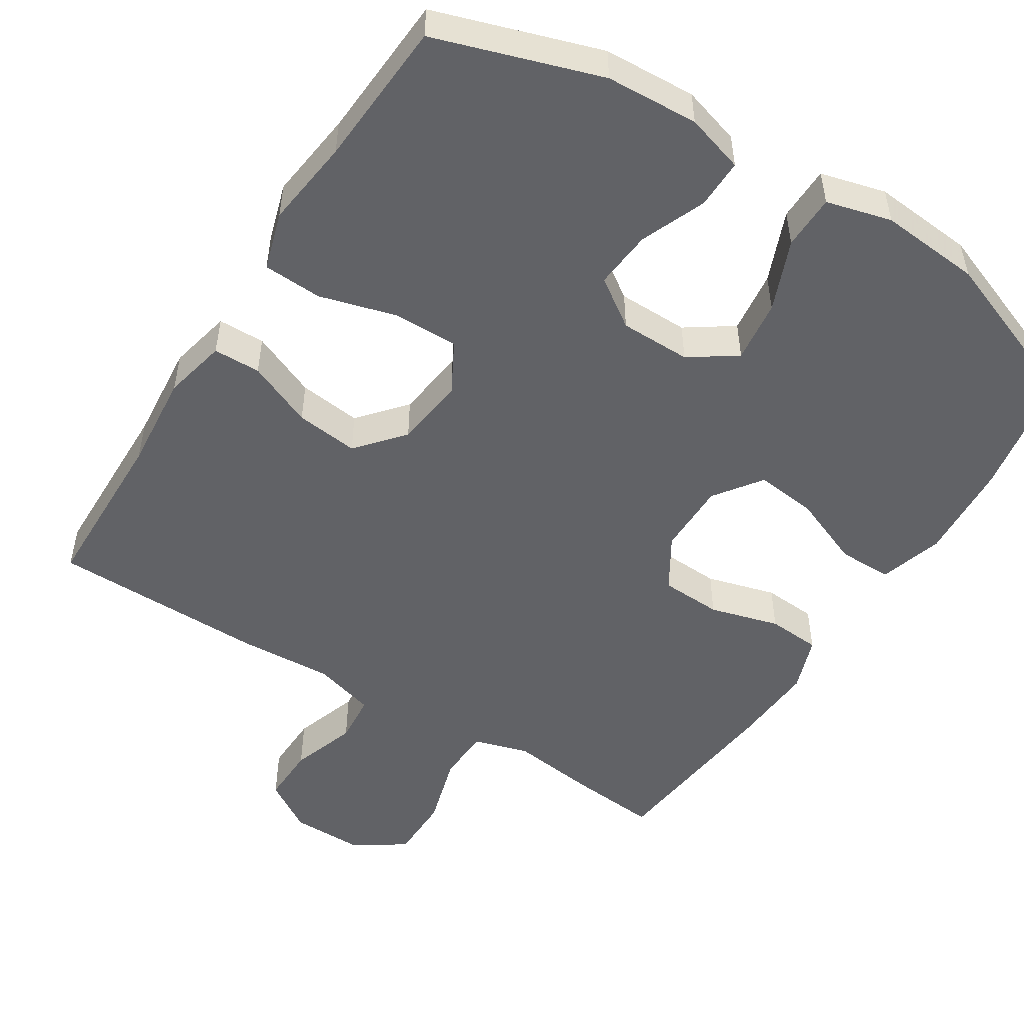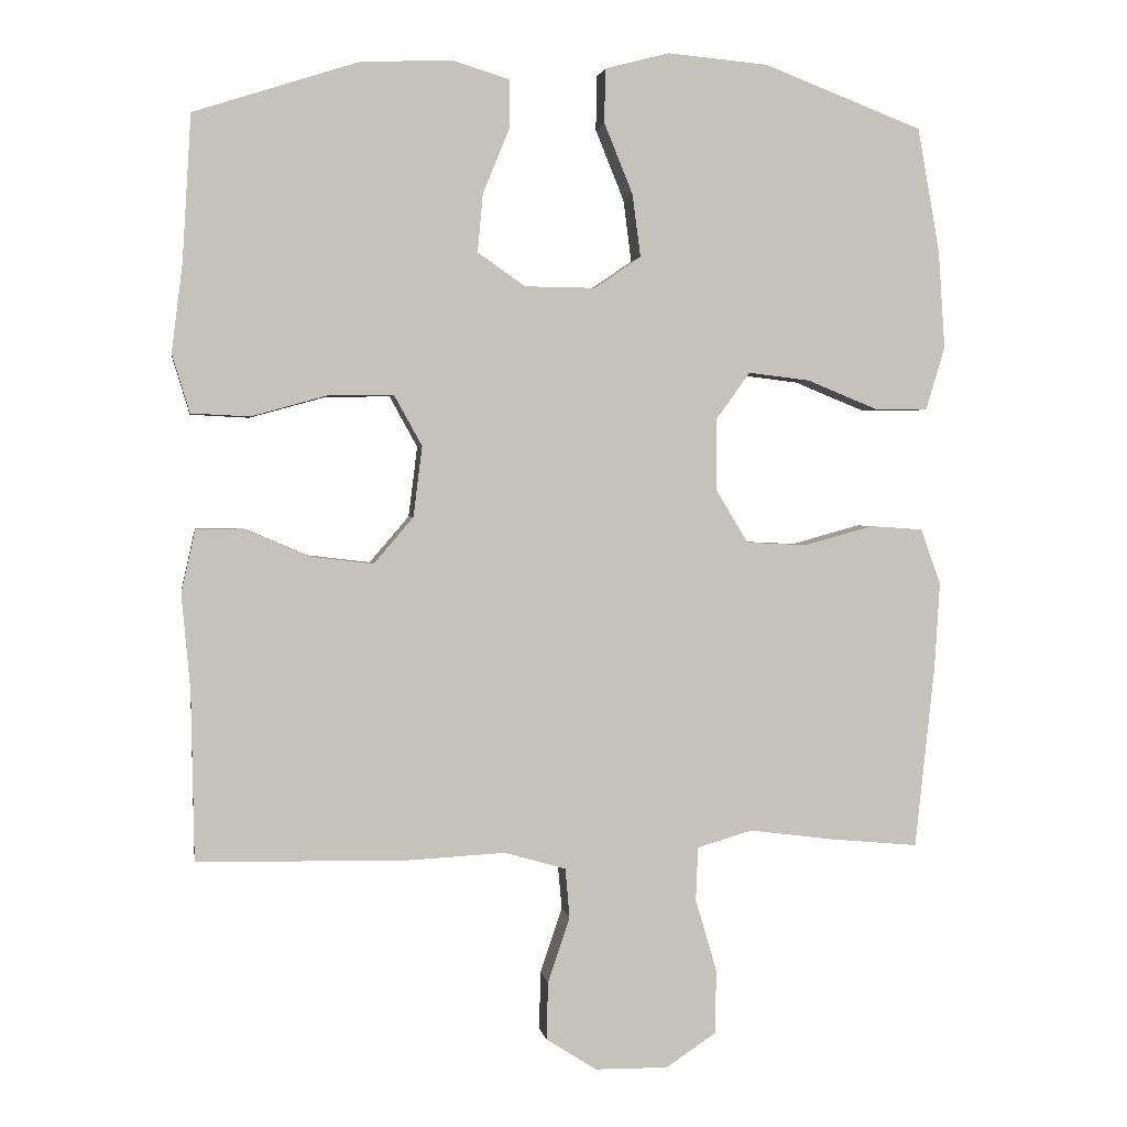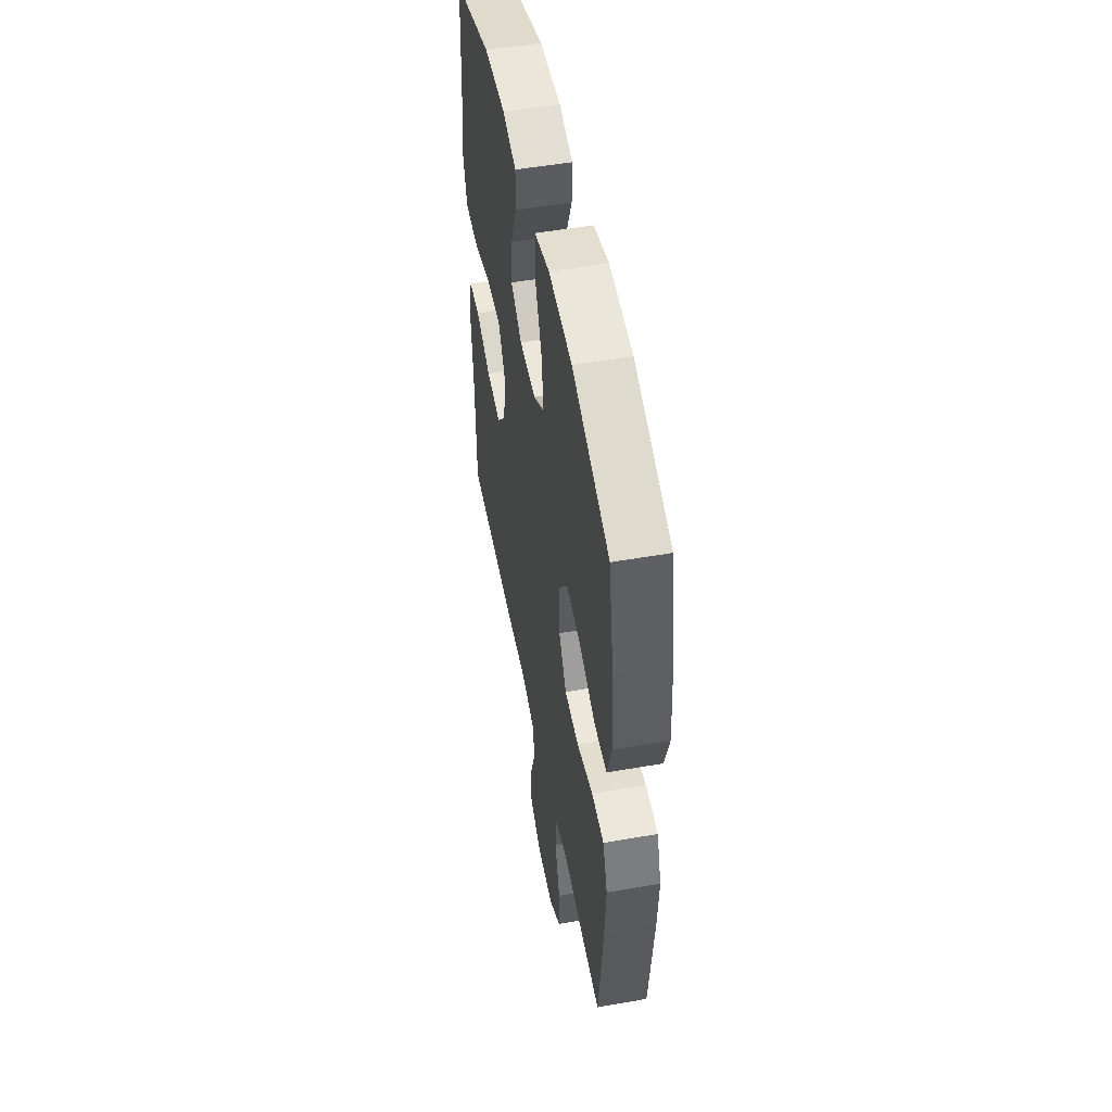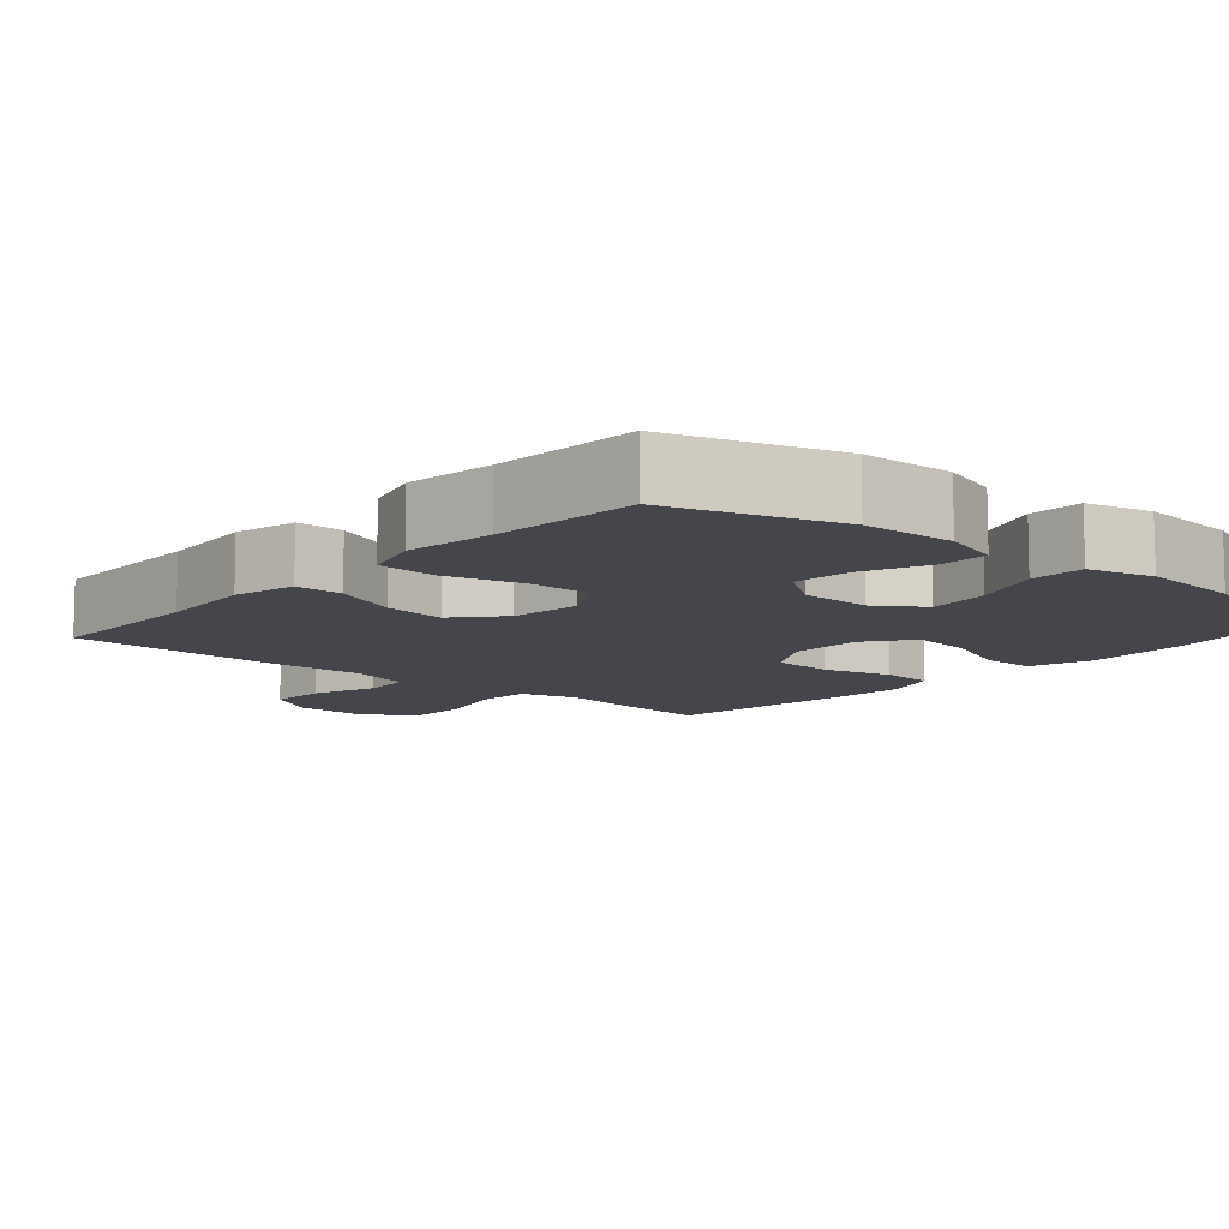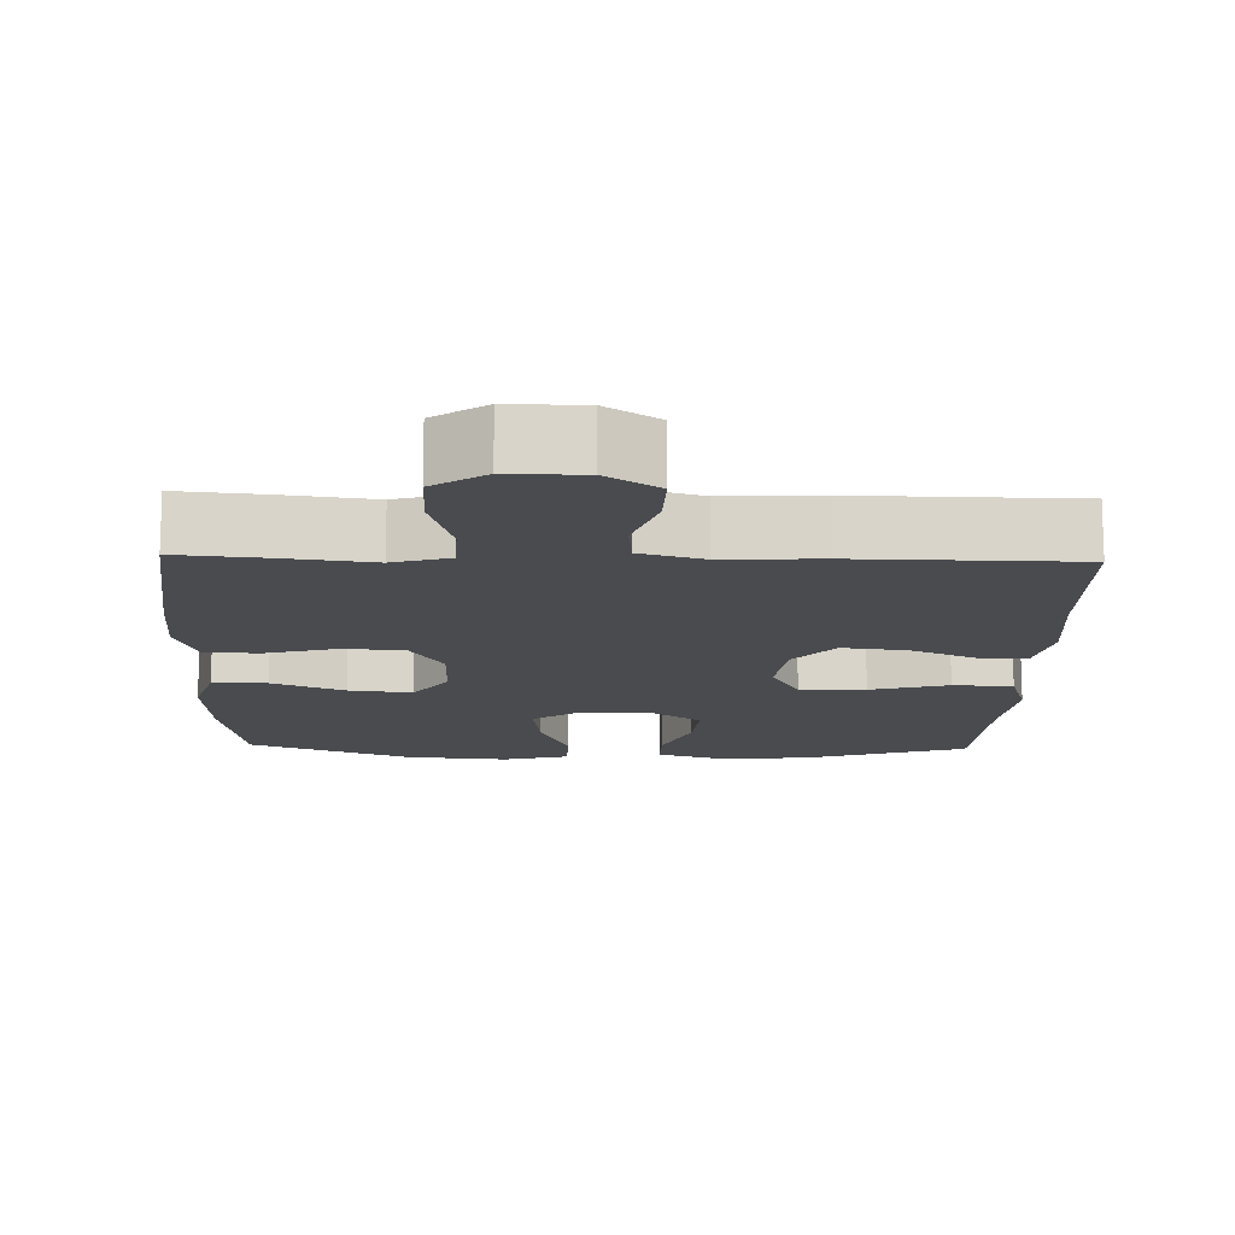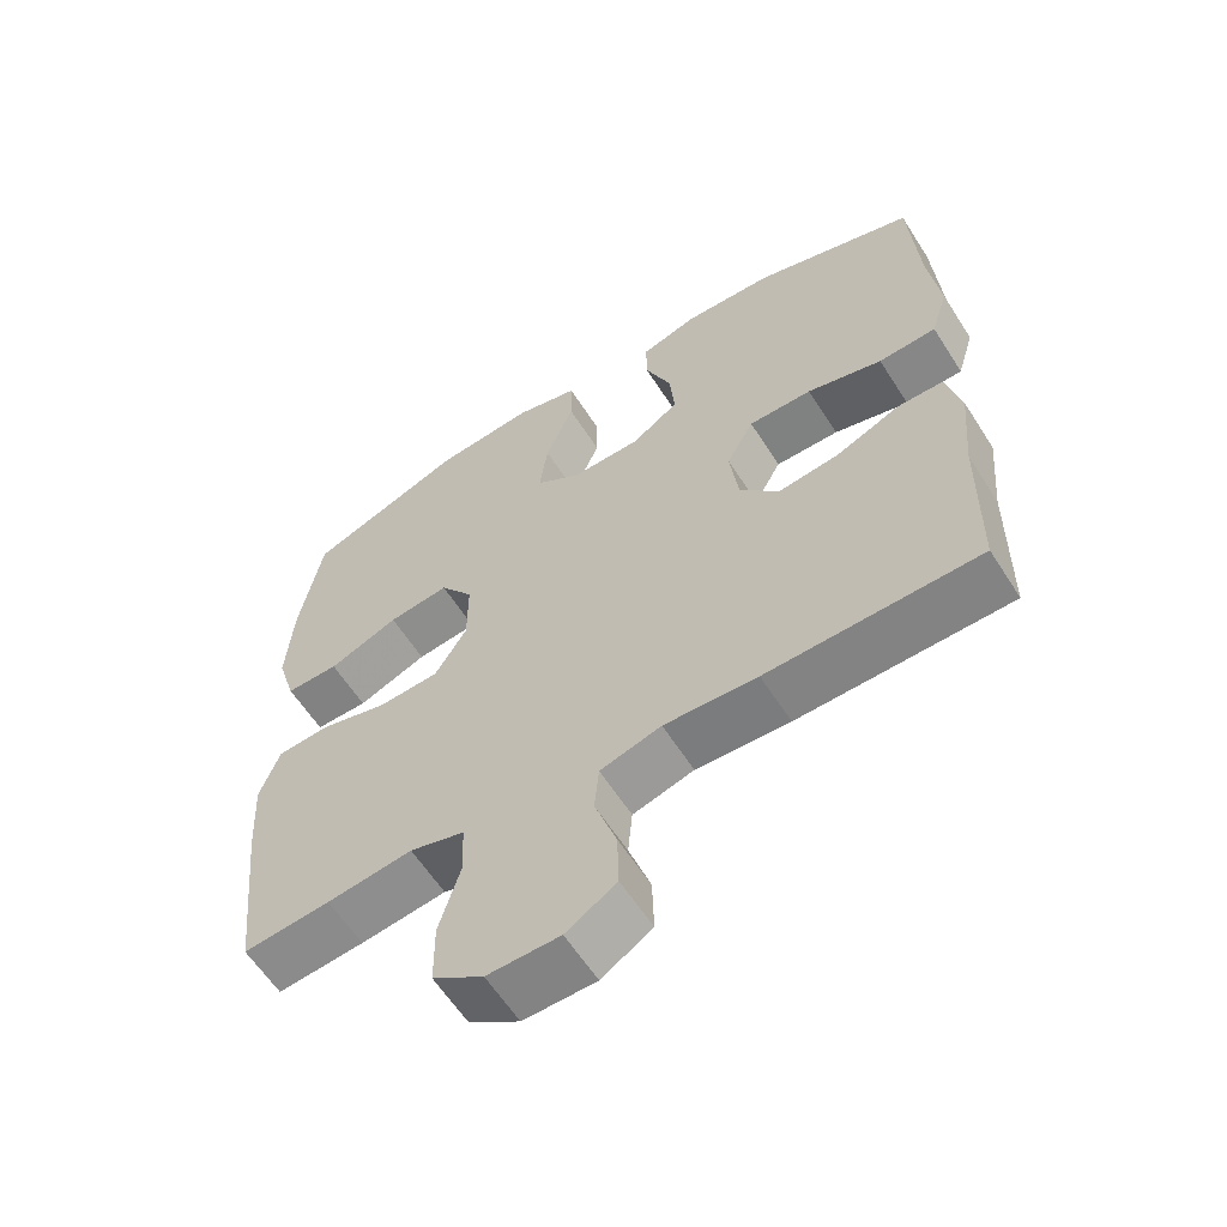
<metadata>
{"format":"obj","ext":"obj","renderer":"f3d","projection":"perspective","resolution":1024,"background":"white","views":[{"elev":-50.7,"azim":-32.2,"up":"+Y"},{"elev":1.9,"azim":-8.9,"up":"+Z"},{"elev":51.3,"azim":79.2,"up":"+Z"},{"elev":-10.0,"azim":-41.7,"up":"+Y"},{"elev":-14.1,"azim":178.3,"up":"+Y"},{"elev":-60.7,"azim":-147.5,"up":"+Z"}]}
</metadata>
<code>
v 0.5 0.07 0.5
v 0.53 0.07 0.331
v 0.539 0.07 0.197
v 0.513 0.07 0.111
v 0.44 0.07 0.111
v 0.344 0.07 0.15
v 0.26 0.07 0.16
v 0.214 0.07 0.096
v 0.214 0.07 -0.002
v 0.258 0.07 -0.074
v 0.341 0.07 -0.078
v 0.435 0.07 -0.052
v 0.507 0.07 -0.057
v 0.534 0.07 -0.133
v 0.527 0.07 -0.249
v 0.5 0.07 -0.5
v 0.381 0.07 -0.489
v 0.264 0.07 -0.474
v 0.189 0.07 -0.496
v 0.186 0.07 -0.569
v 0.215 0.07 -0.668
v 0.214 0.07 -0.755
v 0.145 0.07 -0.801
v 0.046 0.07 -0.8
v -0.023 0.07 -0.756
v -0.021 0.07 -0.677
v 0.009 0.07 -0.588
v 0.003 0.07 -0.521
v -0.081 0.07 -0.497
v -0.209 0.07 -0.504
v -0.5 0.07 -0.5
v -0.504 0.07 -0.272
v -0.516 0.07 -0.139
v -0.497 0.07 -0.054
v -0.433 0.07 -0.053
v -0.344 0.07 -0.091
v -0.259 0.07 -0.101
v -0.205 0.07 -0.038
v -0.193 0.07 0.058
v -0.231 0.07 0.127
v -0.319 0.07 0.126
v -0.423 0.07 0.097
v -0.503 0.07 0.101
v -0.527 0.07 0.18
v -0.512 0.07 0.301
v -0.5 0.07 0.5
v -0.277 0.07 0.572
v -0.152 0.07 0.578
v -0.073 0.07 0.554
v -0.074 0.07 0.487
v -0.11 0.07 0.399
v -0.117 0.07 0.32
v -0.052 0.07 0.275
v 0.044 0.07 0.274
v 0.107 0.07 0.317
v 0.096 0.07 0.402
v 0.057 0.07 0.498
v 0.058 0.07 0.572
v 0.146 0.07 0.595
v 0.283 0.07 0.583
v 0.5 0 0.5
v 0.53 0 0.331
v 0.539 0 0.197
v 0.513 0 0.111
v 0.44 0 0.111
v 0.344 0 0.15
v 0.26 0 0.16
v 0.214 0 0.096
v 0.214 0 -0.002
v 0.258 0 -0.074
v 0.341 0 -0.078
v 0.435 0 -0.052
v 0.507 0 -0.057
v 0.534 0 -0.133
v 0.527 0 -0.249
v 0.5 0 -0.5
v 0.381 0 -0.489
v 0.264 0 -0.474
v 0.189 0 -0.496
v 0.186 0 -0.569
v 0.215 0 -0.668
v 0.214 0 -0.755
v 0.145 0 -0.801
v 0.046 0 -0.8
v -0.023 0 -0.756
v -0.021 0 -0.677
v 0.009 0 -0.588
v 0.003 0 -0.521
v -0.081 0 -0.497
v -0.209 0 -0.504
v -0.5 0 -0.5
v -0.504 0 -0.272
v -0.516 0 -0.139
v -0.497 0 -0.054
v -0.433 0 -0.053
v -0.344 0 -0.091
v -0.259 0 -0.101
v -0.205 0 -0.038
v -0.193 0 0.058
v -0.231 0 0.127
v -0.319 0 0.126
v -0.423 0 0.097
v -0.503 0 0.101
v -0.527 0 0.18
v -0.512 0 0.301
v -0.5 0 0.5
v -0.277 0 0.572
v -0.152 0 0.578
v -0.073 0 0.554
v -0.074 0 0.487
v -0.11 0 0.399
v -0.117 0 0.32
v -0.052 0 0.275
v 0.044 0 0.274
v 0.107 0 0.317
v 0.096 0 0.402
v 0.057 0 0.498
v 0.058 0 0.572
v 0.146 0 0.595
v 0.283 0 0.583
f 56 57 58 59
f 55 56 59 60
f 48 49 50 51
f 48 51 52
f 45 46 47 48
f 45 48 52
f 44 45 52 53
f 41 42 43 44
f 40 41 44 53
f 33 34 35 36
f 32 33 36 37
f 29 30 31 32
f 28 29 32 37
f 24 25 26 27
f 24 27 28
f 23 24 28
f 20 21 22 23
f 19 20 23 28
f 18 19 28 37
f 11 12 13 14
f 10 11 14 15
f 3 4 5 6
f 3 6 7
f 2 3 7
f 55 60 1 2
f 54 55 2 7
f 39 40 53 54
f 38 39 54 7
f 37 38 7 8
f 10 15 16 17
f 9 10 17 18
f 37 8 9
f 9 18 37
f 119 118 117 116
f 120 119 116 115
f 111 110 109 108
f 112 111 108
f 108 107 106 105
f 112 108 105
f 113 112 105 104
f 104 103 102 101
f 113 104 101 100
f 96 95 94 93
f 97 96 93 92
f 92 91 90 89
f 97 92 89 88
f 87 86 85 84
f 88 87 84
f 88 84 83
f 83 82 81 80
f 88 83 80 79
f 97 88 79 78
f 74 73 72 71
f 75 74 71 70
f 66 65 64 63
f 67 66 63
f 67 63 62
f 62 61 120 115
f 67 62 115 114
f 114 113 100 99
f 67 114 99 98
f 68 67 98 97
f 77 76 75 70
f 78 77 70 69
f 69 68 97
f 97 78 69
f 1 61 62 2
f 2 62 63 3
f 3 63 64 4
f 4 64 65 5
f 5 65 66 6
f 6 66 67 7
f 7 67 68 8
f 8 68 69 9
f 9 69 70 10
f 10 70 71 11
f 11 71 72 12
f 12 72 73 13
f 13 73 74 14
f 14 74 75 15
f 15 75 76 16
f 16 76 77 17
f 17 77 78 18
f 18 78 79 19
f 19 79 80 20
f 20 80 81 21
f 21 81 82 22
f 22 82 83 23
f 23 83 84 24
f 24 84 85 25
f 25 85 86 26
f 26 86 87 27
f 27 87 88 28
f 28 88 89 29
f 29 89 90 30
f 30 90 91 31
f 31 91 92 32
f 32 92 93 33
f 33 93 94 34
f 34 94 95 35
f 35 95 96 36
f 36 96 97 37
f 37 97 98 38
f 38 98 99 39
f 39 99 100 40
f 40 100 101 41
f 41 101 102 42
f 42 102 103 43
f 43 103 104 44
f 44 104 105 45
f 45 105 106 46
f 46 106 107 47
f 47 107 108 48
f 48 108 109 49
f 49 109 110 50
f 50 110 111 51
f 51 111 112 52
f 52 112 113 53
f 53 113 114 54
f 54 114 115 55
f 55 115 116 56
f 56 116 117 57
f 57 117 118 58
f 58 118 119 59
f 59 119 120 60
f 60 120 61 1

</code>
